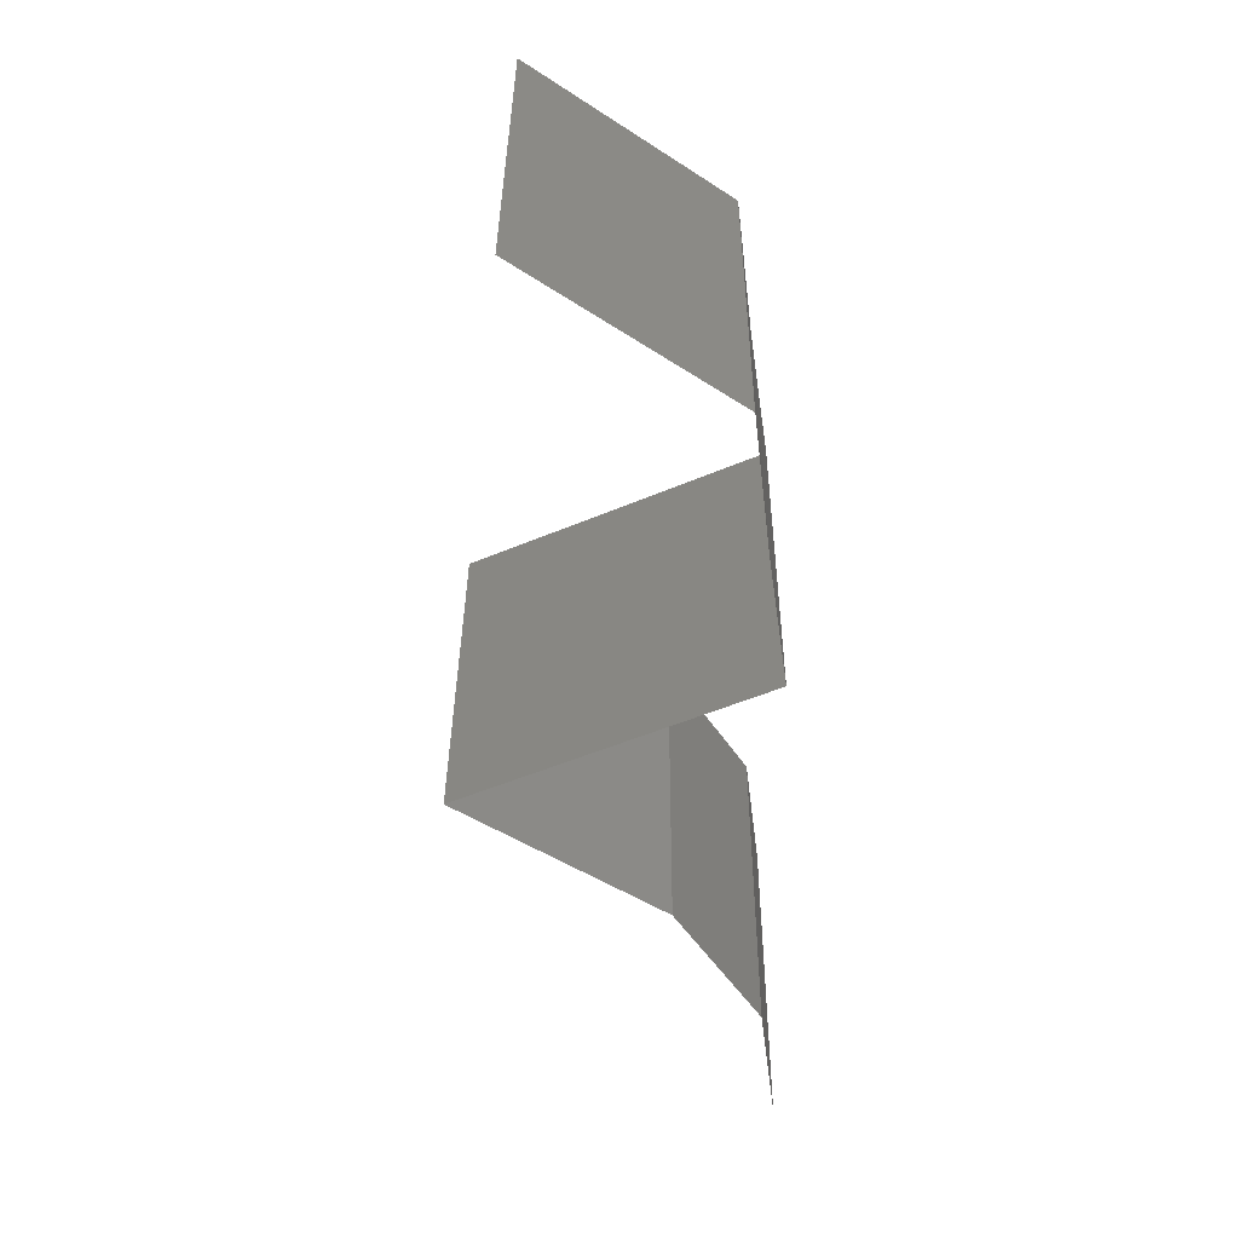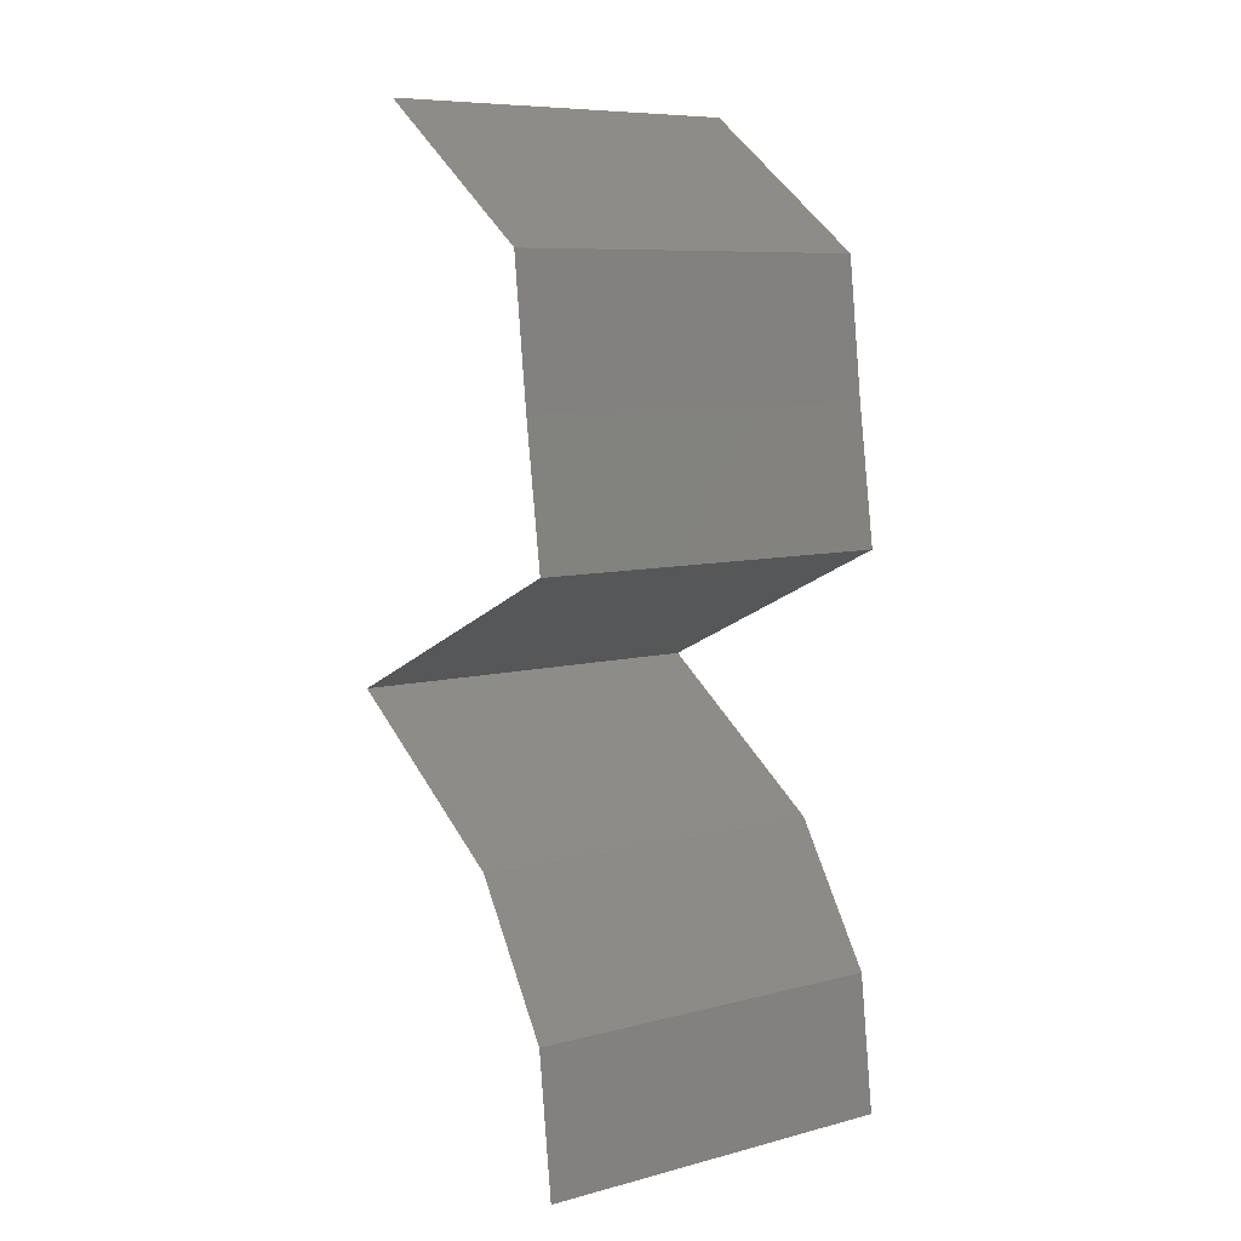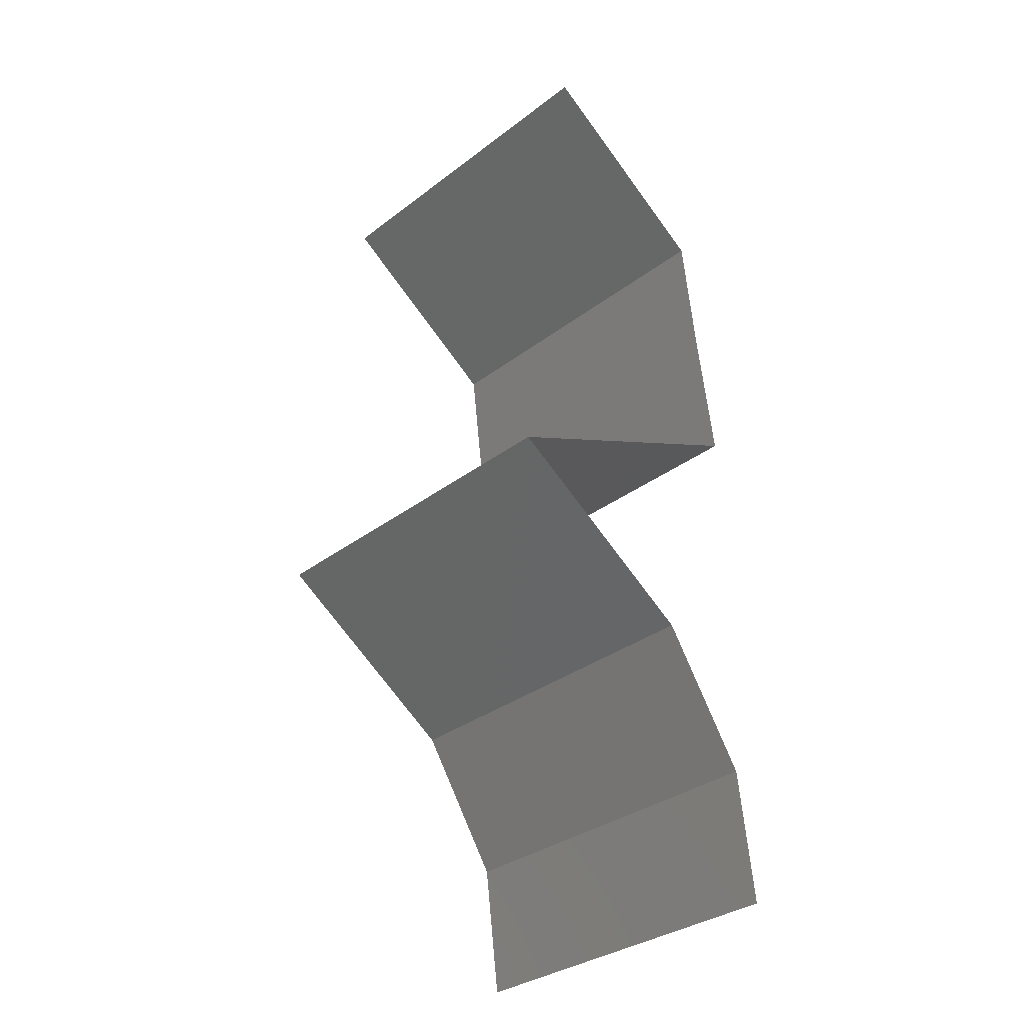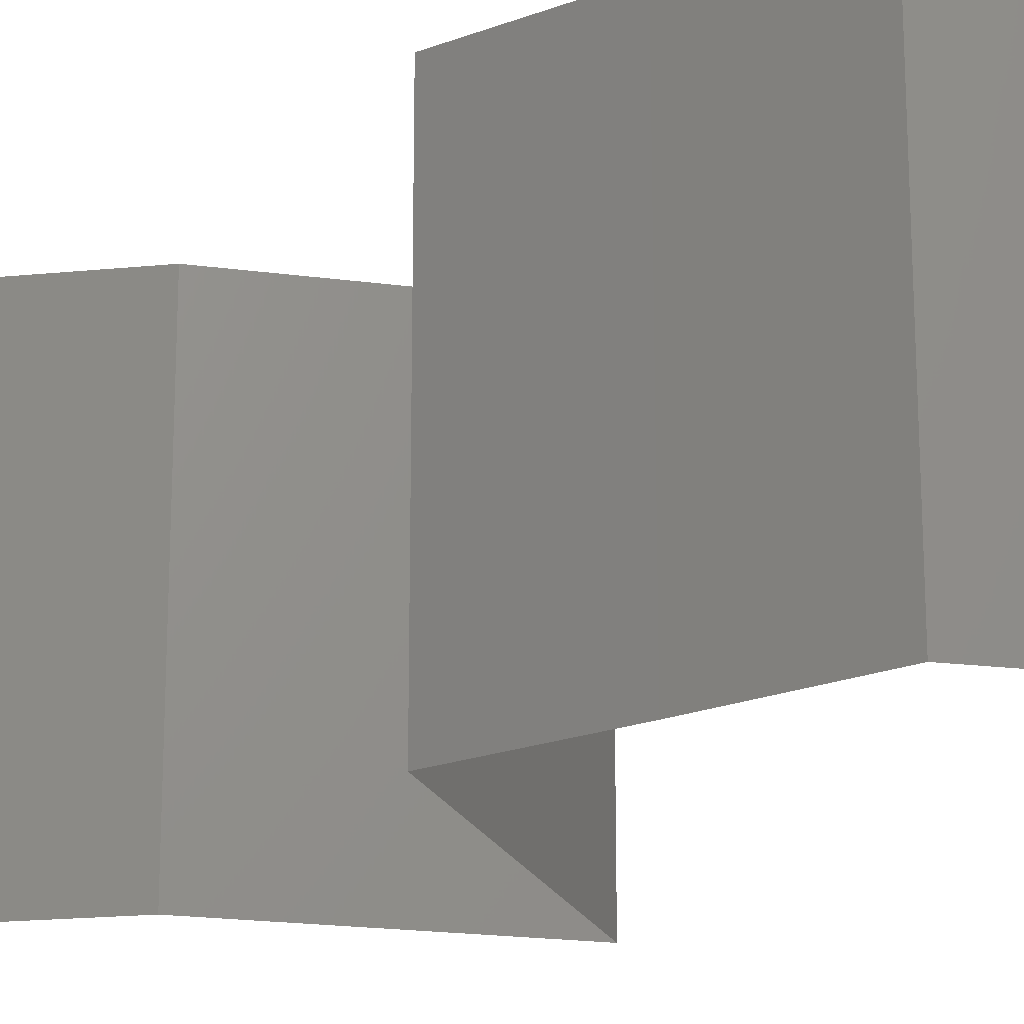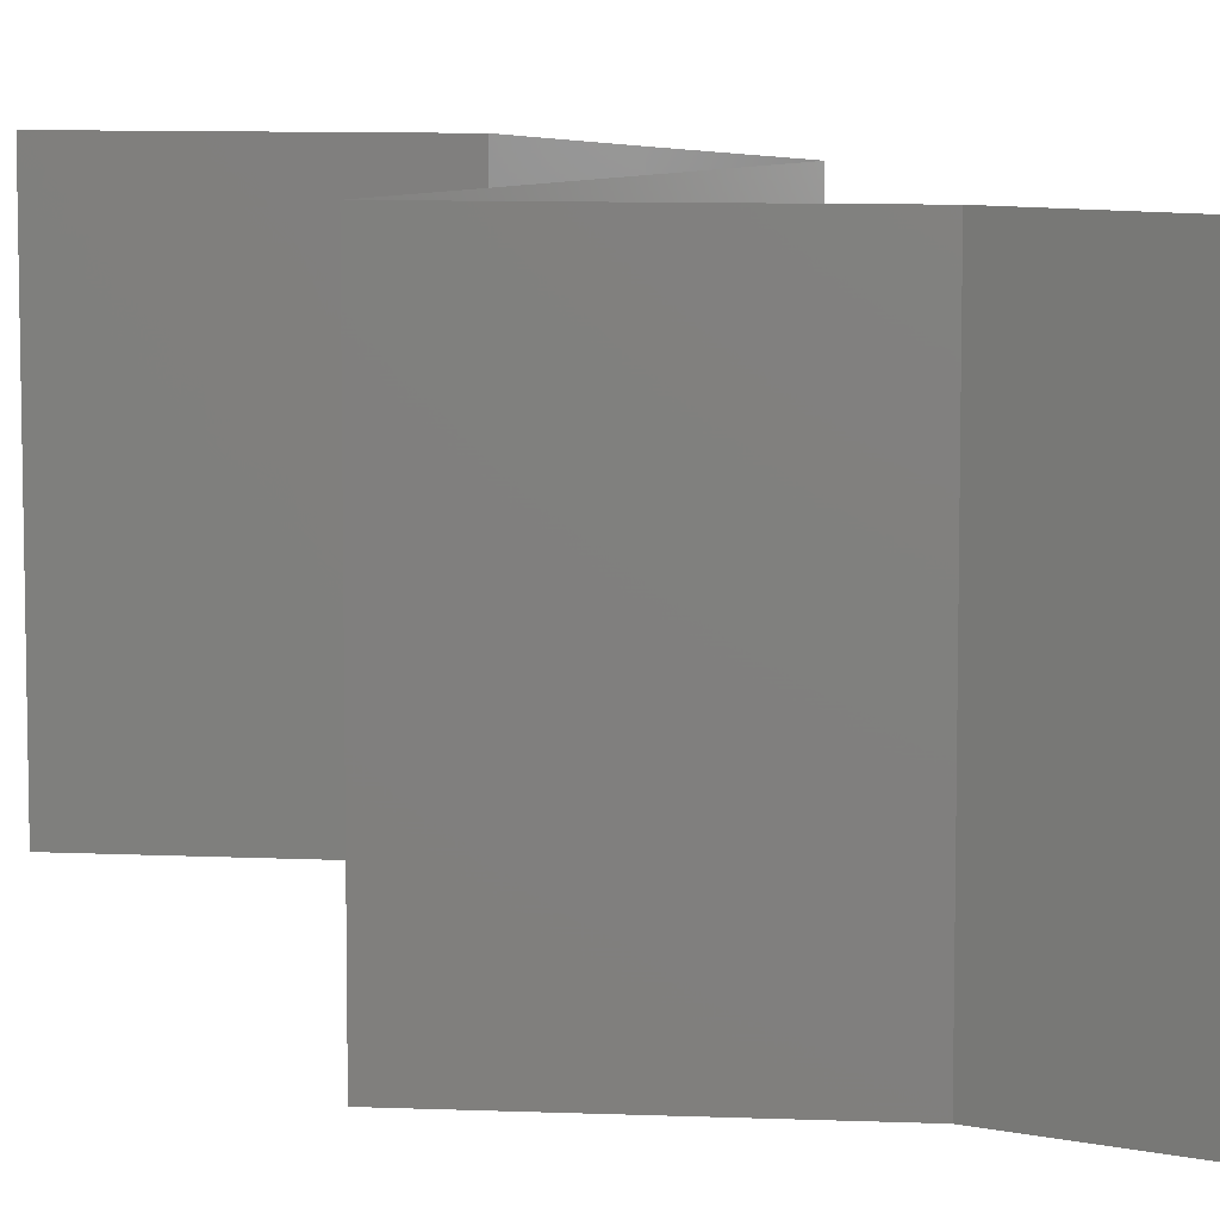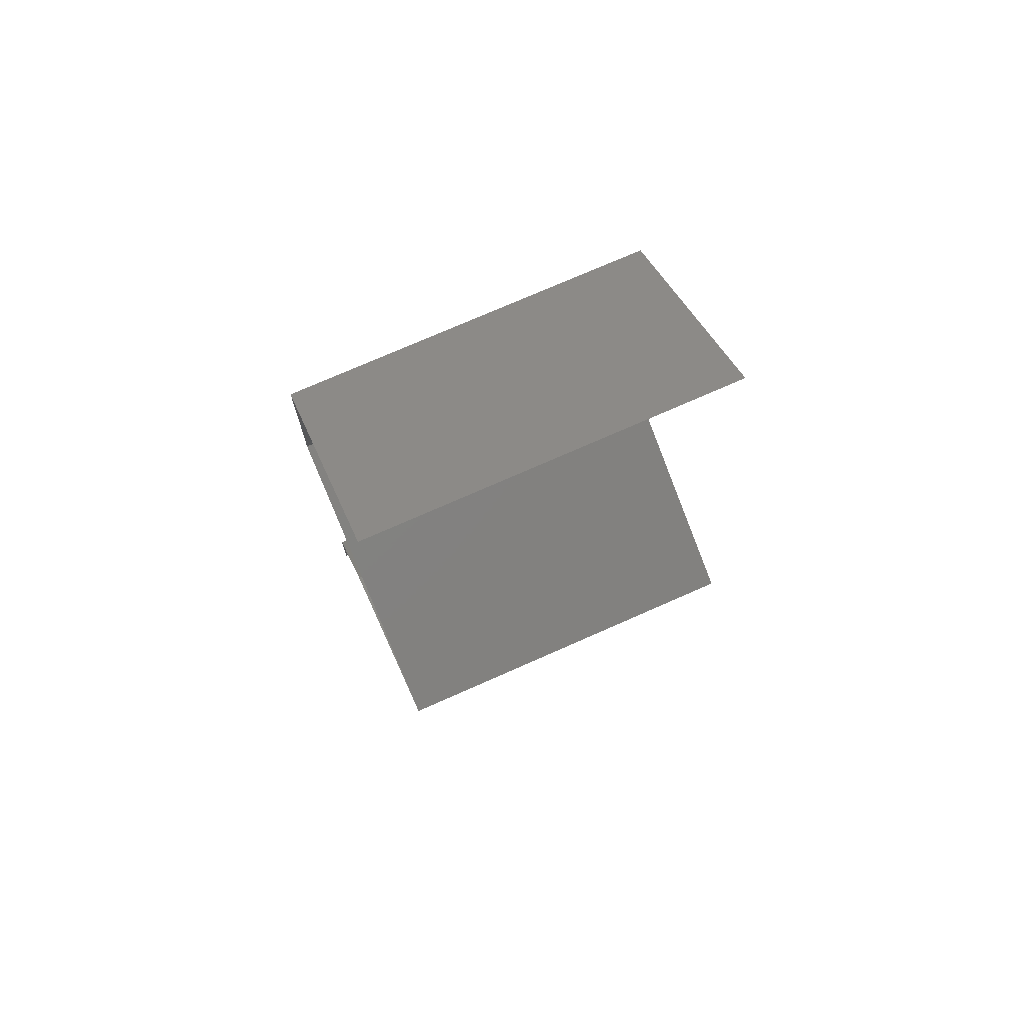
<metadata>
{"format":"stl","ext":"stl","renderer":"f3d","projection":"perspective","resolution":1024,"background":"white","views":[{"elev":36.8,"azim":0.4,"up":"+Y"},{"elev":8.2,"azim":54.4,"up":"+Y"},{"elev":-33.3,"azim":-43.9,"up":"+Y"},{"elev":-20.7,"azim":132.9,"up":"+Z"},{"elev":8.8,"azim":-27.2,"up":"+Z"},{"elev":74.6,"azim":-113.8,"up":"+Y"}]}
</metadata>
<code>
# stl→obj: 42 verts, 58 faces
v 0.04122 0.05146 0.01
v 0.03587 0.05514 0.02
v 0.03052 0.05882 0.01
v 0.03587 0.05514 0
v 0.03052 0.05882 0
v 0.03052 0.05882 0.02
v 0.04122 0.05146 0
v 0.04122 0.05146 0.02
v 0.04212 0.04411 0
v 0.04212 0.04411 0.01
v 0.04167 0.04779 0.005
v 0.04167 0.04779 0.015
v 0.04212 0.04411 0.02
v 0.04266 0.04044 0.015
v 0.0432 0.03676 0
v 0.0432 0.03676 0.01
v 0.04266 0.04044 0.005
v 0.0432 0.03676 0.02
v 0.03512 0.03308 0
v 0.03632 0.03363 0.007765
v 0.02703 0.02941 0.01
v 0.02703 0.02941 0.02
v 0.0326 0.03194 0.01351
v 0.02703 0.02941 0
v 0.03122 0.03131 0.005144
v 0.03512 0.03308 0.02
v 0.03809 0.03444 0.01426
v 0.03816 0.02206 0.01
v 0.0326 0.02573 0.02
v 0.0326 0.02573 0
v 0.03816 0.02206 0
v 0.03816 0.02206 0.02
v 0.04054 0.01838 0.015
v 0.04292 0.0147 0
v 0.04292 0.0147 0.01
v 0.04054 0.01838 0.005
v 0.04292 0.0147 0.02
v 0.04337 0.01103 0.015
v 0.04383 0.007352 0
v 0.04383 0.007352 0.01
v 0.04337 0.01103 0.005
v 0.04383 0.007352 0.02
f 1 2 3
f 4 1 3
f 4 3 5
f 3 2 6
f 1 4 7
f 2 1 8
f 9 10 11
f 8 1 12
f 10 13 12
f 1 7 11
f 10 1 11
f 1 10 12
f 13 8 12
f 7 9 11
f 13 10 14
f 15 16 17
f 16 18 14
f 10 9 17
f 9 15 17
f 18 13 14
f 10 16 14
f 16 10 17
f 15 19 20
f 16 15 20
f 21 22 23
f 24 21 25
f 22 26 23
f 18 16 27
f 19 24 25
f 26 18 27
f 23 20 25
f 21 23 25
f 27 20 23
f 27 16 20
f 20 19 25
f 26 27 23
f 28 29 21
f 30 28 21
f 30 21 24
f 21 29 22
f 28 30 31
f 29 28 32
f 32 28 33
f 34 35 36
f 28 31 36
f 35 37 33
f 28 35 33
f 35 28 36
f 37 32 33
f 31 34 36
f 37 35 38
f 39 40 41
f 35 34 41
f 40 42 38
f 40 35 41
f 35 40 38
f 34 39 41
f 42 37 38

</code>
